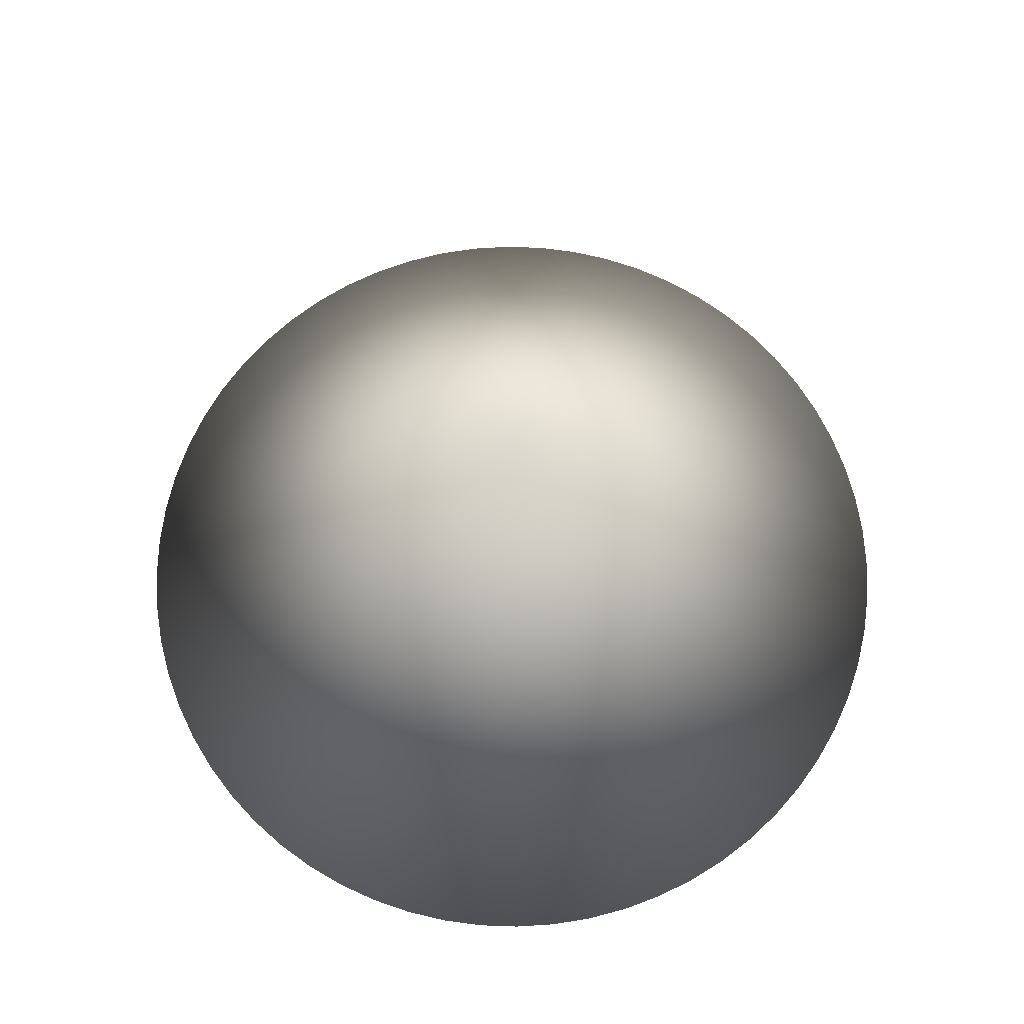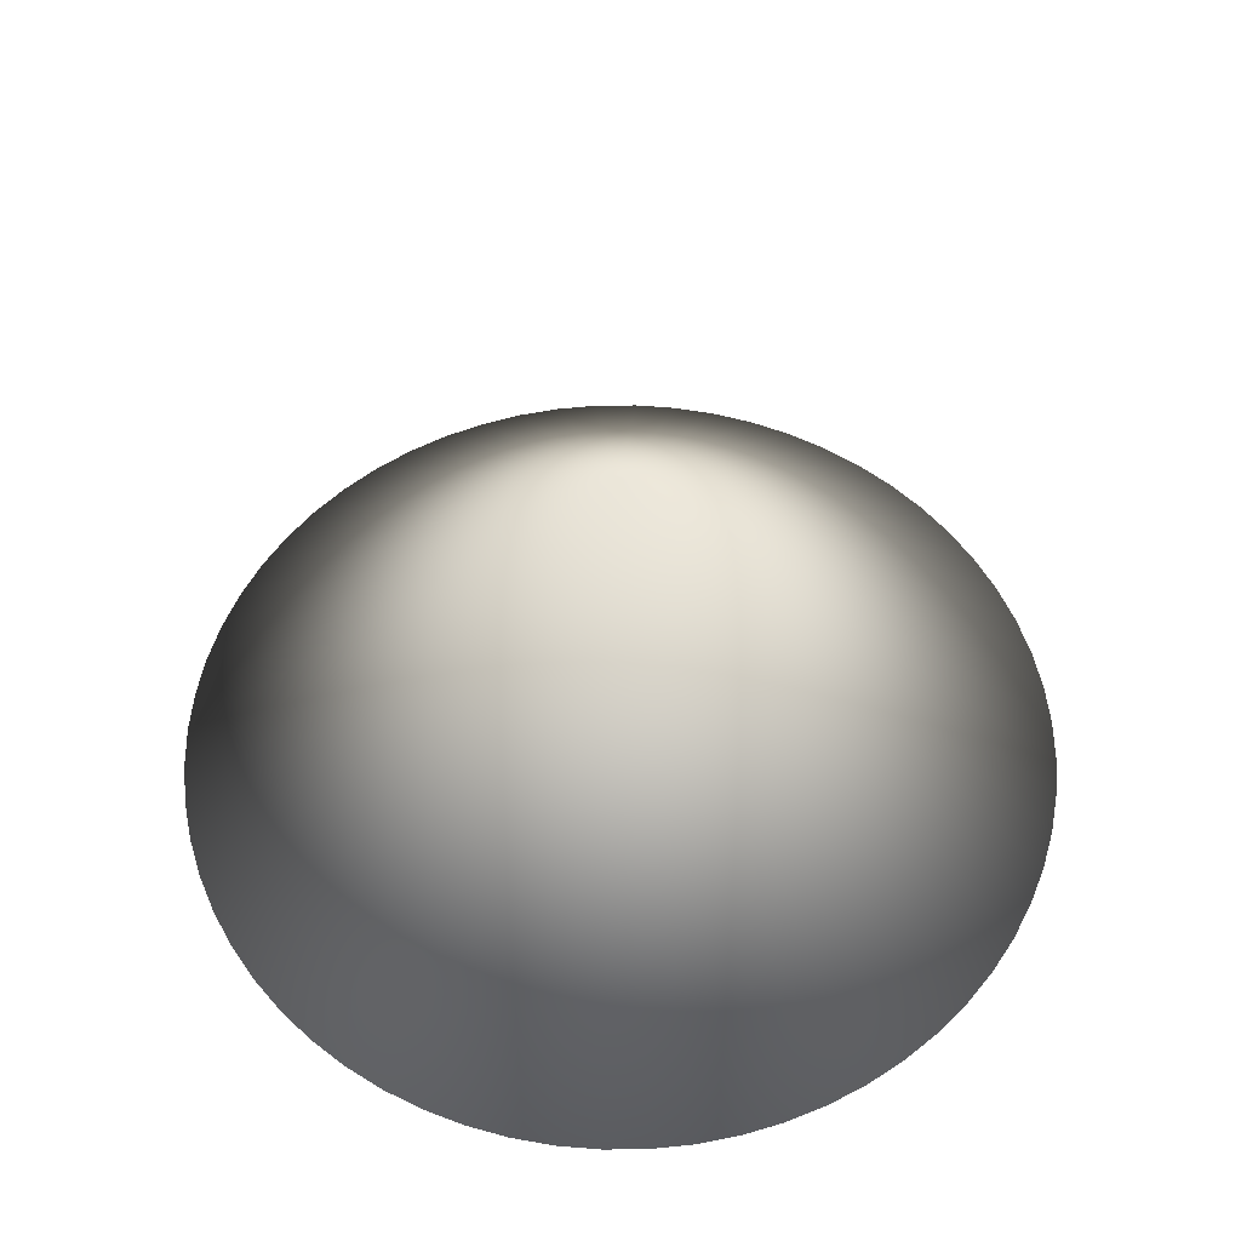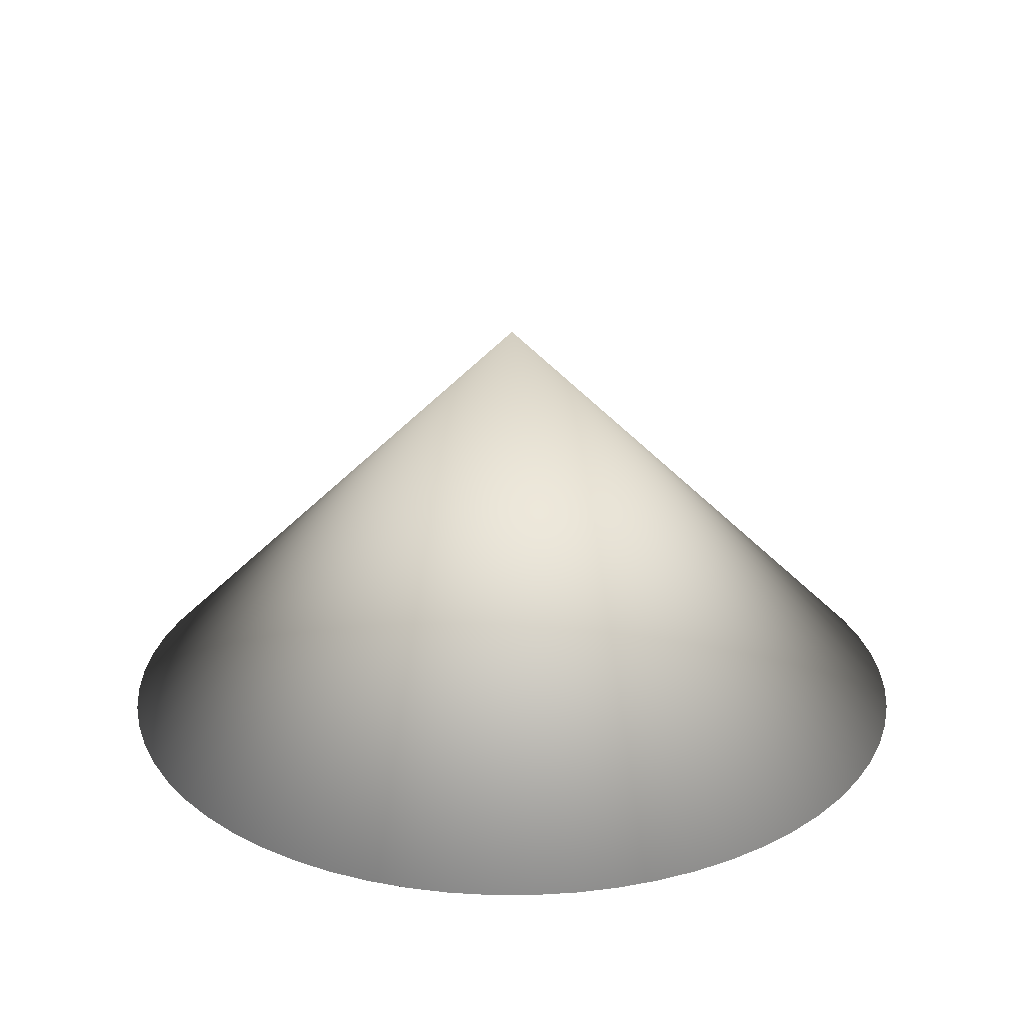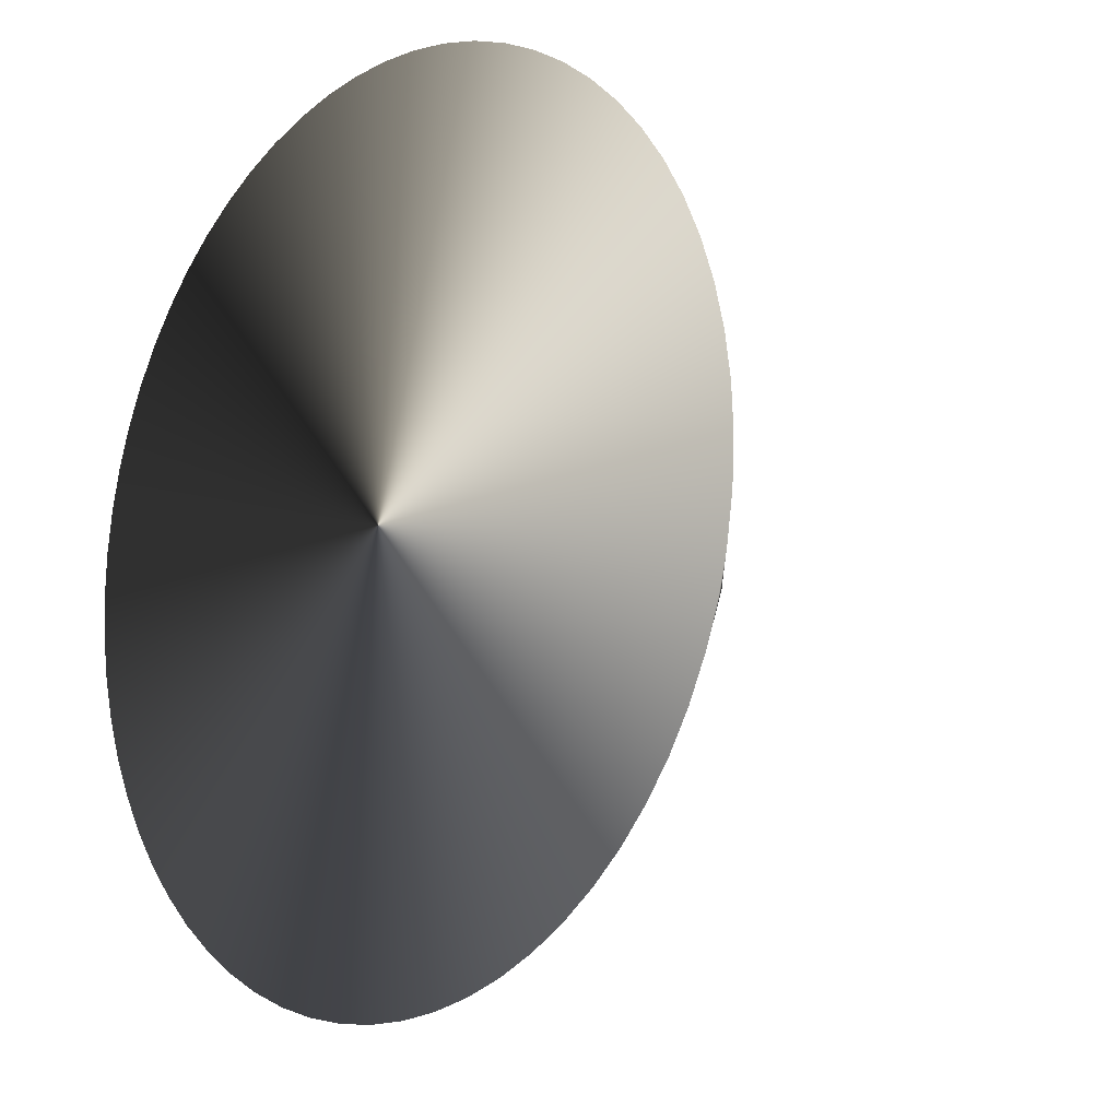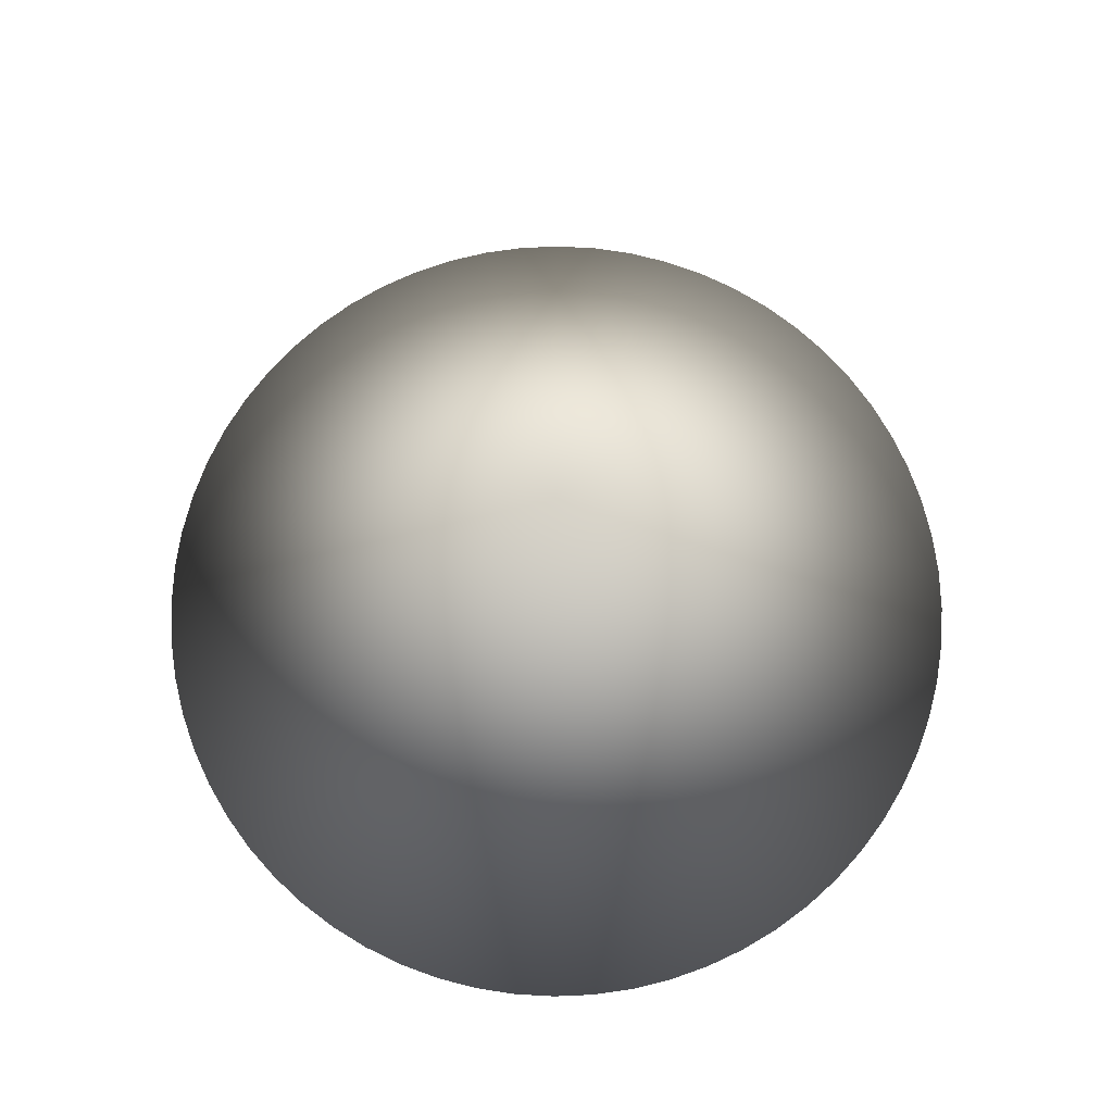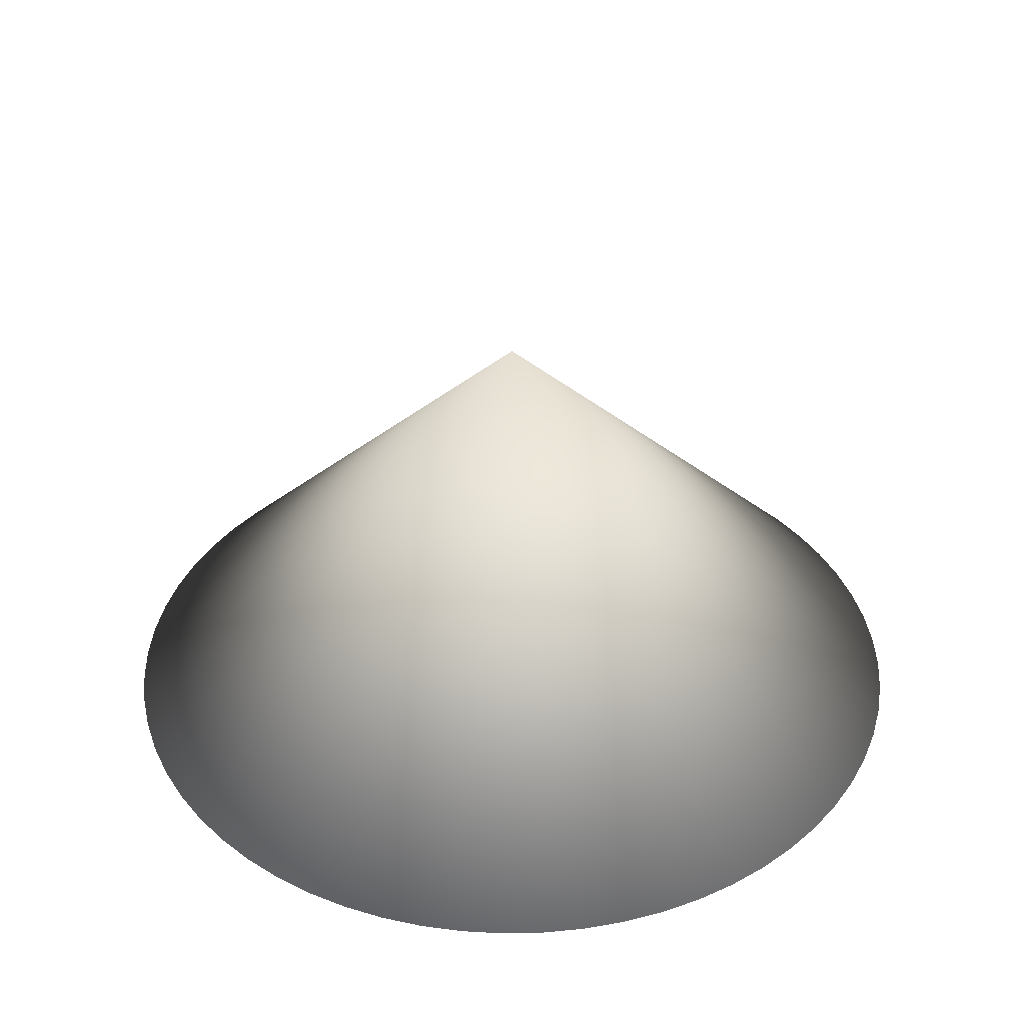
<metadata>
{"format":"obj","ext":"obj","renderer":"f3d","projection":"perspective","resolution":1024,"background":"white","views":[{"elev":71.2,"azim":-118.9,"up":"+Z"},{"elev":55.5,"azim":-25.9,"up":"+Z"},{"elev":25.3,"azim":98.3,"up":"+Z"},{"elev":-11.9,"azim":-132.5,"up":"+Y"},{"elev":75.1,"azim":-100.9,"up":"+Z"},{"elev":37.4,"azim":-122.5,"up":"+Z"}]}
</metadata>
<code>
g cone_uncapped_3
v 0 0 1
v -0.9952 0.09802 0
v -0.9808 0.1951 0
v -0.9569 0.2903 0
v -0.9239 0.3827 0
v -0.8819 0.4714 0
v -0.8315 0.5556 0
v -0.773 0.6344 0
v -0.7071 0.7071 0
v -0.6344 0.773 0
v -0.5556 0.8315 0
v -0.4714 0.8819 0
v -0.3827 0.9239 0
v -0.2903 0.9569 0
v -0.1951 0.9808 0
v -0.09802 0.9952 0
v 4.371e-08 1 0
v 0.09802 0.9952 0
v 0.1951 0.9808 0
v 0.2903 0.9569 0
v 0.3827 0.9239 0
v 0.4714 0.8819 0
v 0.5556 0.8315 0
v 0.6344 0.773 0
v 0.7071 0.7071 0
v 0.773 0.6344 0
v 0.8315 0.5556 0
v 0.8819 0.4714 0
v 0.9239 0.3827 0
v 0.9569 0.2903 0
v 0.9808 0.1951 0
v 0.9952 0.09802 0
v 1 -8.742e-08 0
v 0.9952 -0.09802 0
v 0.9808 -0.1951 0
v 0.9569 -0.2903 0
v 0.9239 -0.3827 0
v 0.8819 -0.4714 0
v 0.8315 -0.5556 0
v 0.773 -0.6344 0
v 0.7071 -0.7071 0
v 0.6344 -0.773 0
v 0.5556 -0.8315 0
v 0.4714 -0.8819 0
v 0.3827 -0.9239 0
v 0.2903 -0.9569 0
v 0.1951 -0.9808 0
v 0.09802 -0.9952 0
v -1.192e-08 -1 0
v -0.09802 -0.9952 0
v -0.1951 -0.9808 0
v -0.2903 -0.9569 0
v -0.3827 -0.9239 0
v -0.4714 -0.8819 0
v -0.5556 -0.8315 0
v -0.6344 -0.773 0
v -0.7071 -0.7071 0
v -0.773 -0.6344 0
v -0.8315 -0.5556 0
v -0.8819 -0.4714 0
v -0.9239 -0.3827 0
v -0.9569 -0.2903 0
v -0.9808 -0.1951 0
v -0.9952 -0.09802 0
v -1 1.748e-07 0
g cone_uncapped_3_0
f 3 2 1
f 4 3 1
f 3 4 2
f 5 4 1
f 4 5 2
f 6 5 1
f 5 6 2
f 7 6 1
f 6 7 2
f 8 7 1
f 7 8 2
f 9 8 1
f 8 9 2
f 10 9 1
f 9 10 2
f 11 10 1
f 10 11 2
f 12 11 1
f 11 12 2
f 13 12 1
f 12 13 2
f 14 13 1
f 13 14 2
f 15 14 1
f 14 15 2
f 16 15 1
f 15 16 2
f 17 16 1
f 16 17 2
f 18 17 1
f 17 18 2
f 19 18 1
f 18 19 2
f 20 19 1
f 19 20 2
f 21 20 1
f 20 21 2
f 22 21 1
f 21 22 2
f 23 22 1
f 22 23 2
f 24 23 1
f 23 24 2
f 25 24 1
f 24 25 2
f 26 25 1
f 25 26 2
f 27 26 1
f 26 27 2
f 28 27 1
f 27 28 2
f 29 28 1
f 28 29 2
f 30 29 1
f 29 30 2
f 31 30 1
f 30 31 2
f 32 31 1
f 31 32 2
f 33 32 1
f 32 33 2
f 34 33 1
f 33 34 2
f 35 34 1
f 34 35 2
f 36 35 1
f 35 36 2
f 37 36 1
f 36 37 2
f 38 37 1
f 37 38 2
f 39 38 1
f 38 39 2
f 40 39 1
f 39 40 2
f 41 40 1
f 40 41 2
f 42 41 1
f 41 42 2
f 43 42 1
f 42 43 2
f 44 43 1
f 43 44 2
f 45 44 1
f 44 45 2
f 46 45 1
f 45 46 2
f 47 46 1
f 46 47 2
f 48 47 1
f 47 48 2
f 49 48 1
f 48 49 2
f 50 49 1
f 49 50 2
f 51 50 1
f 50 51 2
f 52 51 1
f 51 52 2
f 53 52 1
f 52 53 2
f 54 53 1
f 53 54 2
f 55 54 1
f 54 55 2
f 56 55 1
f 55 56 2
f 57 56 1
f 56 57 2
f 58 57 1
f 57 58 2
f 59 58 1
f 58 59 2
f 60 59 1
f 59 60 2
f 61 60 1
f 60 61 2
f 62 61 1
f 61 62 2
f 63 62 1
f 62 63 2
f 64 63 1
f 63 64 2
f 65 64 1
f 64 65 2
f 2 65 1

</code>
